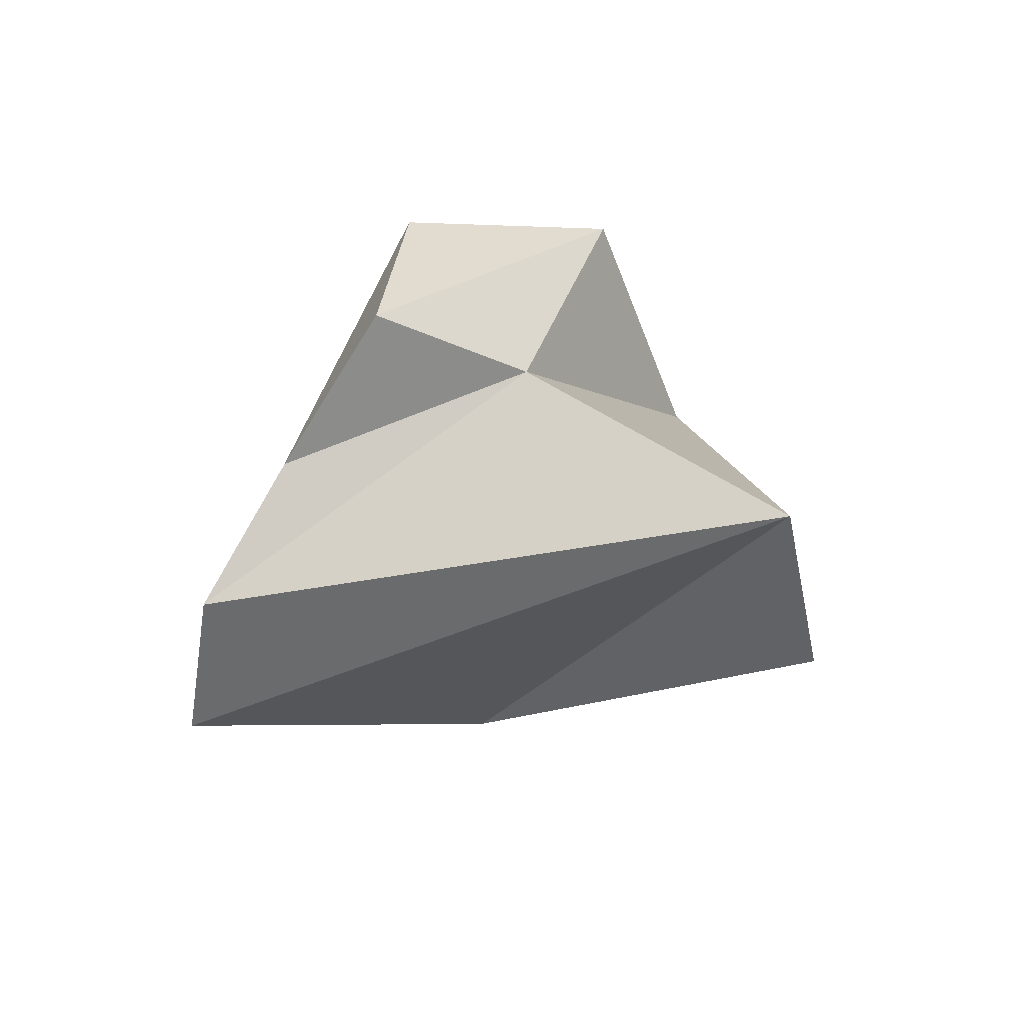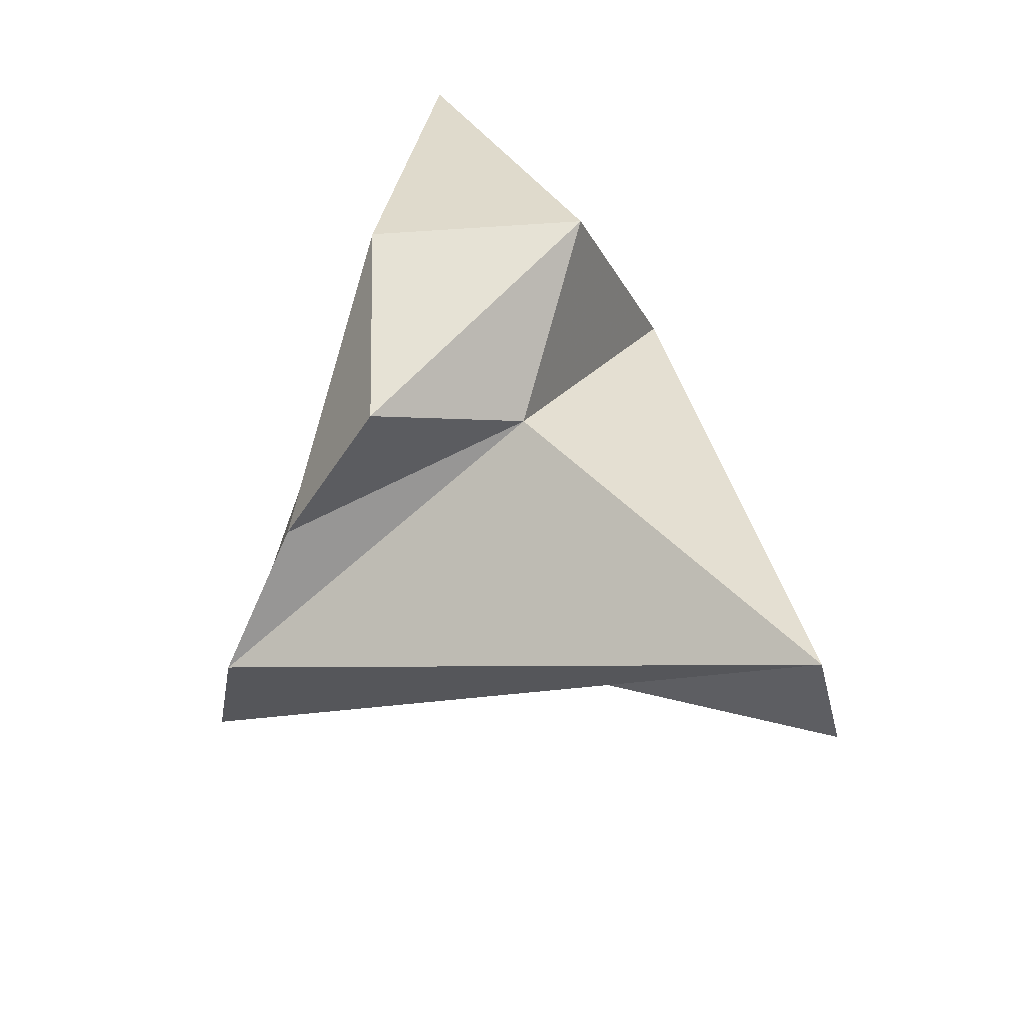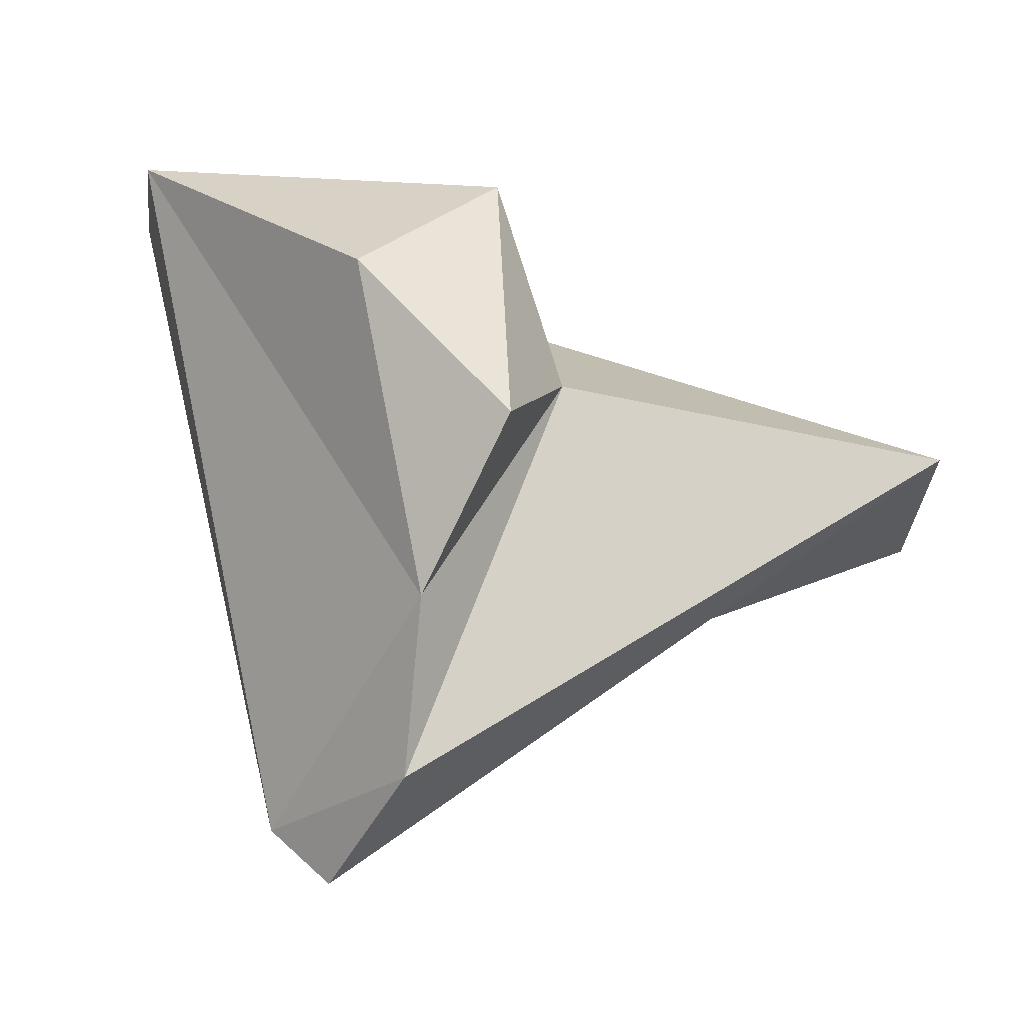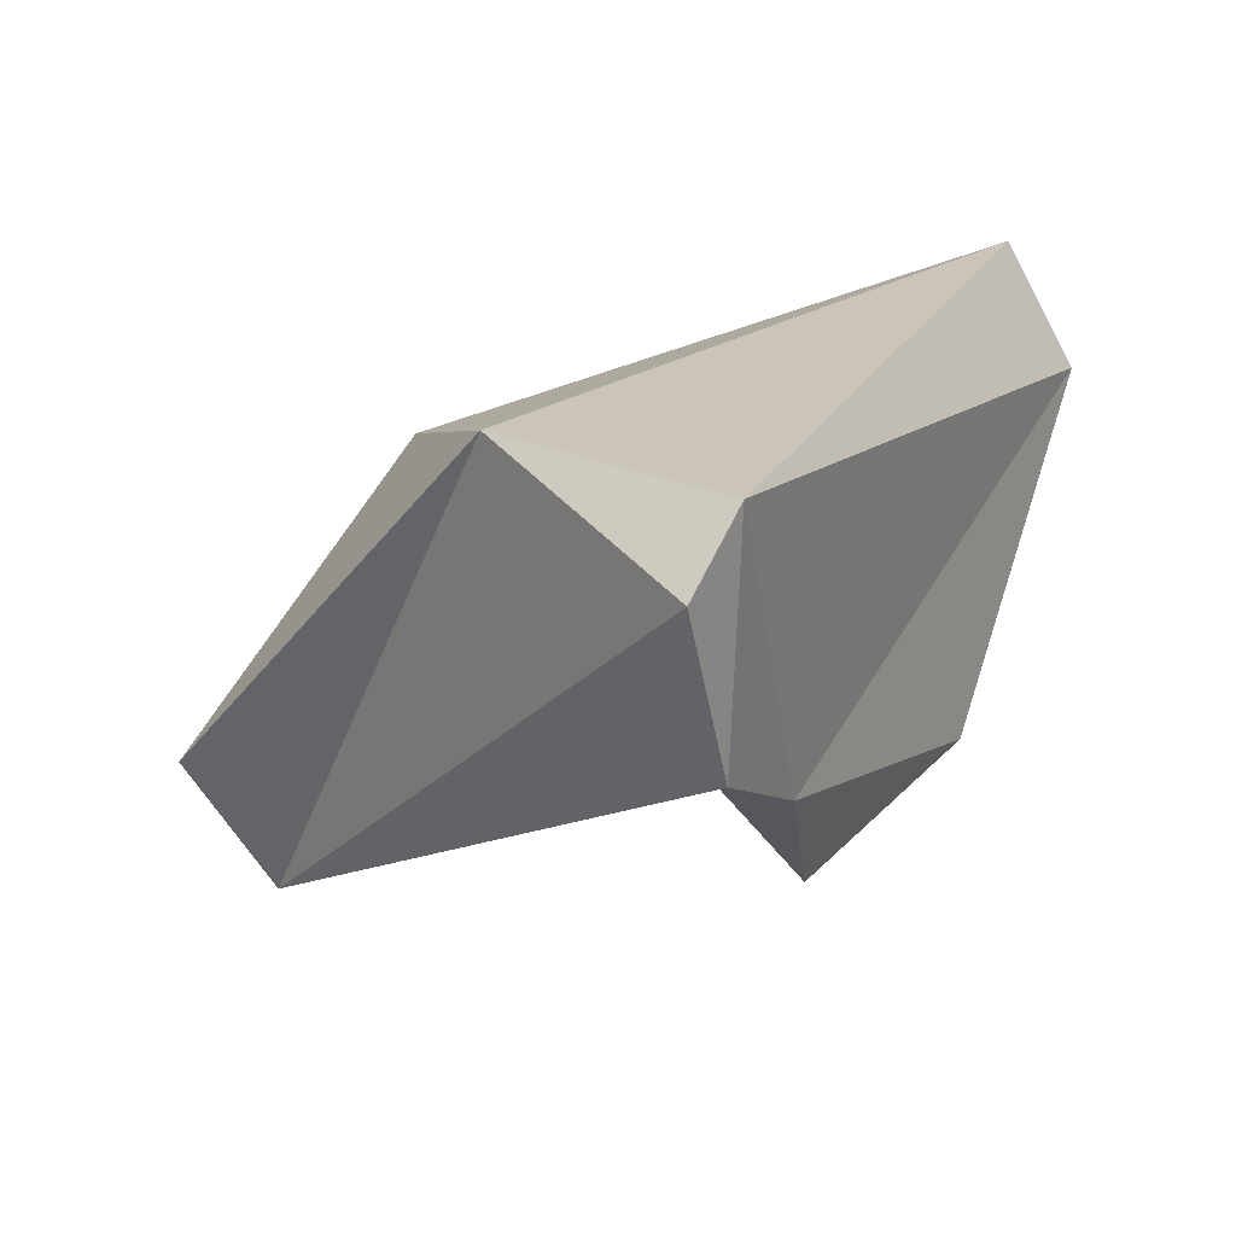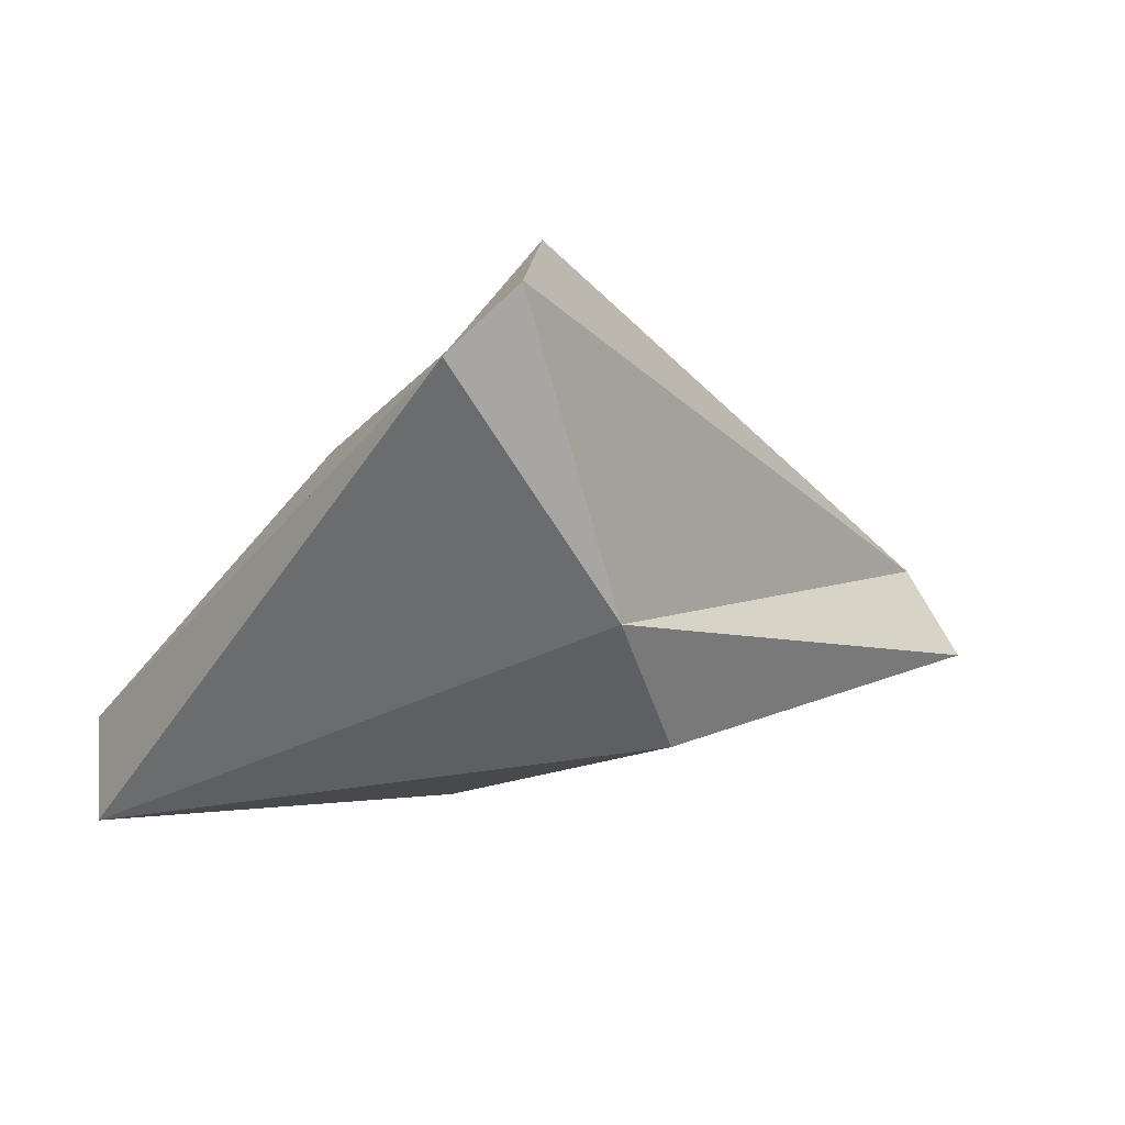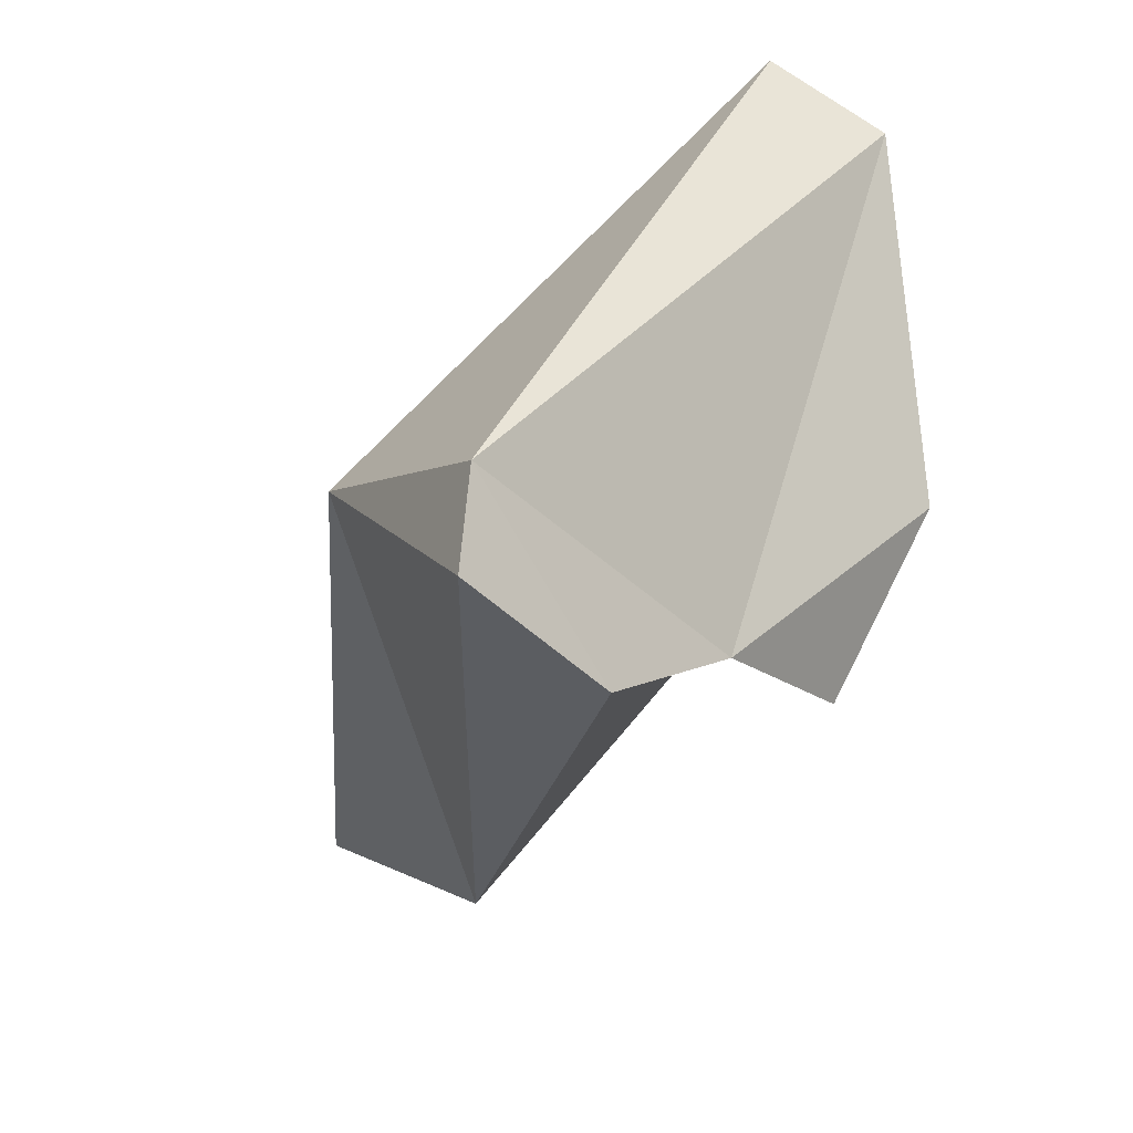
<metadata>
{"format":"obj","ext":"obj","renderer":"f3d","projection":"perspective","resolution":1024,"background":"white","views":[{"elev":34.7,"azim":-127.0,"up":"+Y"},{"elev":64.4,"azim":-135.0,"up":"+Y"},{"elev":-41.7,"azim":159.3,"up":"+Z"},{"elev":-58.4,"azim":17.6,"up":"+Z"},{"elev":-63.0,"azim":167.2,"up":"+Y"},{"elev":-57.5,"azim":50.6,"up":"+Z"}]}
</metadata>
<code>
v 185.1 276.5 74.27
v 196.9 267.7 75.78
v 186.6 282.4 73.84
v 200.2 265.5 70.09
v 206.1 266.9 59.18
v 202 281 73.79
v 206.3 277.9 64.7
v 205.2 284 68.71
v 203.7 274.3 83.7
v 217.1 271.9 86.42
v 208.1 265.7 61.85
v 205.7 283.8 80.73
v 205.3 273.5 59.92
v 211.1 283.9 74.42
v 218.2 276.5 84.68
g foo
f 1 4 2
f 1 9 3
f 2 9 1
f 4 10 2
f 11 10 4
f 11 4 5
f 4 1 3
f 5 4 3
f 10 9 2
f 9 6 3
f 6 13 3
f 5 13 11
f 3 13 5
f 7 13 6
f 12 10 15
f 12 9 10
f 12 6 9
f 12 8 6
f 11 15 10
f 7 15 11
f 6 8 7
f 13 7 11
f 14 12 15
f 8 12 14
f 7 14 15
f 7 8 14
g

</code>
